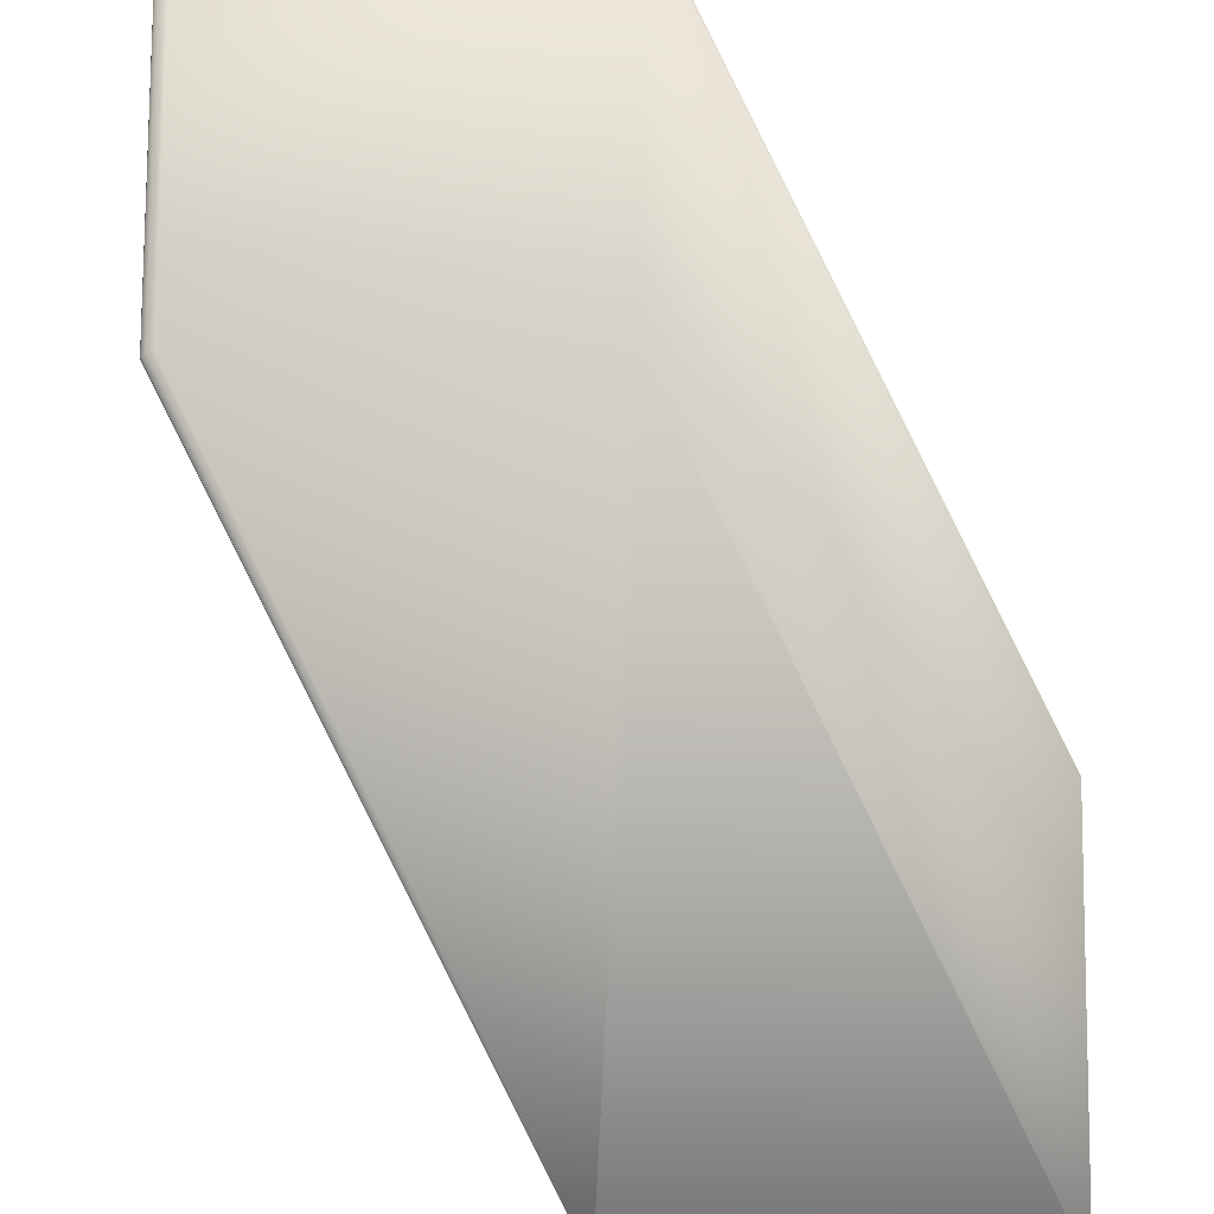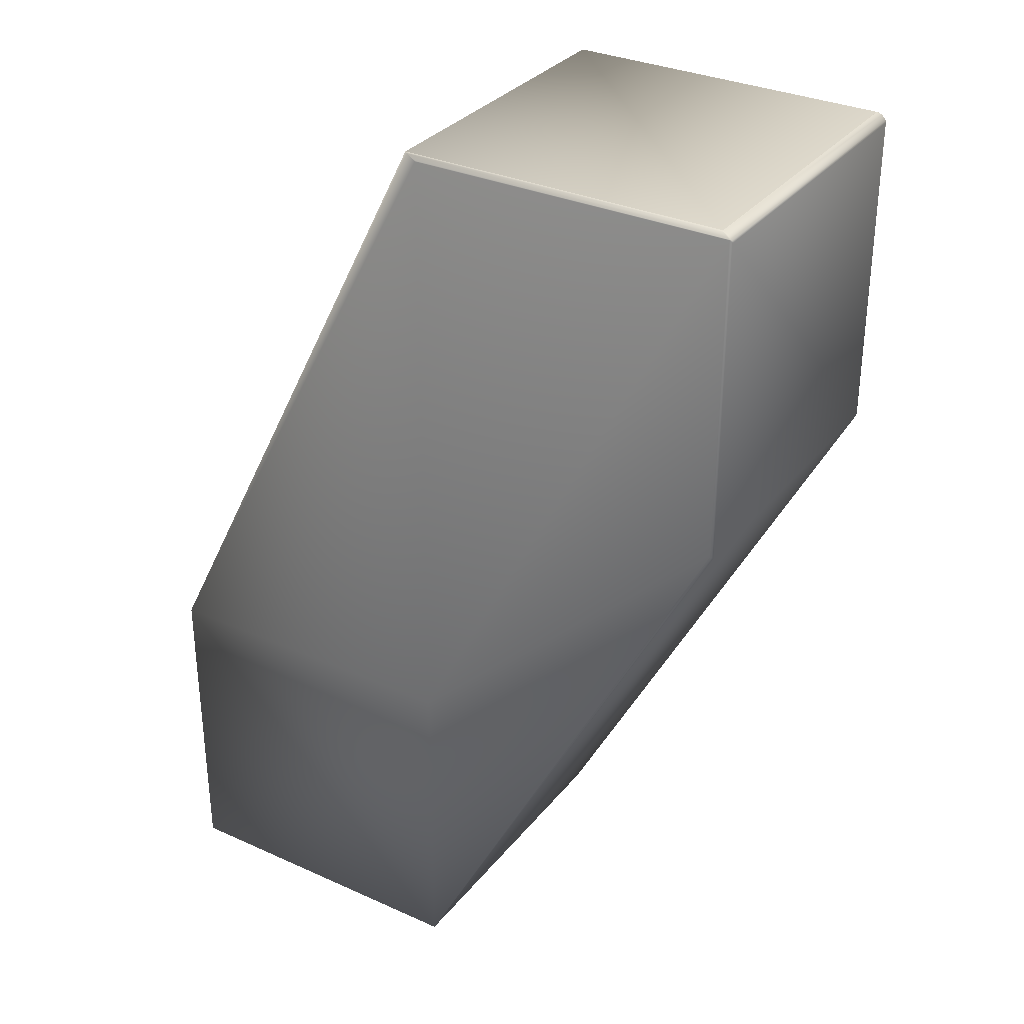
<metadata>
{"format":"obj","ext":"obj","renderer":"f3d","projection":"perspective","resolution":1024,"background":"white","views":[{"elev":78.6,"azim":-179.6,"up":"+Y"},{"elev":32.1,"azim":32.1,"up":"+Z"}]}
</metadata>
<code>
v 0.05077 0.04468 0.2348
v 0.05077 0.04468 0.2348
v 0.05077 0.04468 0.2348
v 0.05085 -0.05532 0.2348
v 0.05104 0.04473 0.2348
v 0.05105 0.04473 0.2348
v 0.05107 0.04473 0.2348
v 0.05109 0.04474 0.2348
v 0.0511 0.04474 0.2348
v 0.0511 0.04474 0.2348
v 0.05077 -0.05532 0.2348
v -0.04923 -0.05532 0.2348
v 0.05077 -0.05532 0.2348
v 0.05077 -0.05532 0.2348
v 0.05078 -0.05532 0.2348
v 0.05078 -0.05532 0.2348
v 0.05078 -0.05532 0.2348
v 0.05078 -0.05532 0.2348
v 0.05079 -0.05532 0.2348
v 0.05079 -0.05532 0.2348
v 0.05079 -0.05532 0.2348
v 0.0508 -0.05532 0.2348
v 0.0508 -0.05532 0.2348
v 0.0508 -0.05532 0.2348
v 0.05081 -0.05532 0.2348
v 0.05081 -0.05532 0.2348
v 0.05082 -0.05532 0.2348
v 0.05082 -0.05532 0.2348
v 0.05083 -0.05532 0.2348
v 0.05083 -0.05532 0.2348
v 0.05084 -0.05532 0.2348
v 0.05085 -0.05532 0.2348
v -0.04923 0.04468 0.2348
v -0.04923 0.04468 0.2348
v -0.04923 0.04468 0.2348
v -0.04923 0.04468 0.2348
v -0.04923 0.04469 0.2348
v -0.04923 0.04469 0.2348
v -0.04923 0.04469 0.2348
v -0.04924 0.04469 0.2348
v -0.04924 0.04469 0.2348
v -0.04924 0.04469 0.2348
v -0.04925 0.04469 0.2348
v -0.04925 0.04469 0.2348
v -0.04926 0.04469 0.2348
v -0.04926 0.04469 0.2348
v 0.05078 0.04468 0.2348
v 0.05078 0.04468 0.2348
v 0.05078 0.04468 0.2348
v 0.05081 0.04469 0.2348
v 0.05082 0.04469 0.2348
v 0.05085 0.04469 0.2348
v 0.05086 0.04469 0.2348
v 0.05089 0.0447 0.2348
v 0.0509 0.0447 0.2348
v 0.05092 0.0447 0.2348
v 0.05094 0.04471 0.2348
v 0.05097 0.04471 0.2348
v 0.05099 0.04472 0.2348
v 0.05102 0.04472 0.2348
v 0.05103 0.04472 0.2348
v 0.05086 -0.05533 0.2348
v 0.05078 0.04468 0.2348
v 0.05079 0.04468 0.2348
v 0.05079 0.04468 0.2348
v 0.0508 0.04468 0.2348
v 0.05079 0.04468 0.2348
v 0.0508 0.04469 0.2348
v 0.05087 -0.05533 0.2348
v 0.0508 0.04469 0.2348
v 0.05081 0.04469 0.2348
v 0.05087 -0.05533 0.2348
v 0.05082 0.04469 0.2348
v 0.05083 0.04469 0.2348
v 0.05083 0.04469 0.2348
v 0.05084 0.04469 0.2348
v 0.05088 -0.05533 0.2348
v 0.05085 0.04469 0.2348
v 0.05089 -0.05533 0.2348
v 0.05087 0.04469 0.2348
v 0.05087 0.0447 0.2348
v 0.05089 -0.05533 0.2348
v 0.05088 0.0447 0.2348
v 0.0509 -0.05533 0.2348
v 0.05089 0.0447 0.2348
v 0.05091 -0.05533 0.2348
v 0.05092 -0.05534 0.2348
v 0.05091 0.0447 0.2348
v 0.05092 -0.05534 0.2348
v 0.05092 0.04471 0.2348
v 0.05093 -0.05534 0.2348
v 0.05093 0.04471 0.2348
v 0.05094 -0.05534 0.2348
v 0.05095 -0.05534 0.2348
v 0.05095 0.04471 0.2348
v 0.05096 -0.05534 0.2348
v 0.05096 0.04471 0.2348
v 0.05096 0.04471 0.2348
v 0.05096 -0.05534 0.2348
v 0.05097 -0.05534 0.2348
v 0.05099 -0.05535 0.2348
v 0.05098 -0.05535 0.2348
v 0.05101 -0.05535 0.2348
v 0.05099 -0.05535 0.2348
v 0.051 -0.05535 0.2348
v 0.05098 0.04471 0.2348
v 0.05102 -0.05535 0.2348
v 0.05099 0.04472 0.2348
v 0.05102 -0.05535 0.2348
v 0.05105 -0.05536 0.2348
v 0.05103 -0.05536 0.2348
v 0.05103 -0.05536 0.2348
v 0.05104 -0.05536 0.2348
v 0.05107 -0.05536 0.2348
v 0.05105 -0.05536 0.2348
v 0.05106 -0.05536 0.2348
v 0.05106 -0.05536 0.2348
v 0.05107 -0.05536 0.2348
v 0.051 0.04472 0.2348
v 0.05108 -0.05536 0.2348
v 0.05101 0.04472 0.2348
v 0.05108 -0.05536 0.2348
v 0.05108 -0.05536 0.2348
v 0.05109 -0.05537 0.2348
v 0.05109 -0.05537 0.2348
v 0.05109 -0.05537 0.2348
v 0.05102 0.04472 0.2348
v 0.0511 -0.05537 0.2348
v 0.05109 -0.05537 0.2348
v 0.0511 -0.05537 0.2348
v 0.0511 -0.05537 0.2348
v 0.0511 -0.05537 0.2348
v 0.05103 0.04473 0.2348
v 0.0511 -0.05537 0.2348
v 0.0511 -0.05537 0.2348
v 0.05105 0.04473 0.2348
v 0.05106 0.04473 0.2348
v 0.05106 0.04473 0.2348
v 0.05107 0.04473 0.2348
v 0.0511 -0.05537 0.2348
v 0.05108 0.04473 0.2348
v 0.05108 0.04473 0.2348
v 0.05108 0.04473 0.2348
v 0.05109 0.04474 0.2348
v 0.0511 -0.05537 0.2348
v 0.05109 0.04474 0.2348
v 0.05109 0.04474 0.2348
v 0.0511 0.04474 0.2348
v 0.0511 0.04474 0.2348
v 0.0511 0.04474 0.2348
v 0.0511 0.04474 0.2348
v 0.0511 0.04474 0.2348
v 0.0511 0.04474 0.2348
v 0.0511 0.04474 0.2348
v 0.0511 0.04474 0.2348
v 0.0511 0.04474 0.2348
v 0.0511 -0.05537 0.2348
v 0.04263 0.05441 0.423
v 0.0511 -0.05537 0.2348
v 0.148 0.05229 0.4213
v 0.148 -0.04787 0.4213
v 0.1479 0.05291 0.4214
v 0.1465 0.05395 0.4223
v 0.1448 0.05441 0.423
v -0.04927 0.04469 0.2348
v -0.04927 0.04469 0.2348
v -0.04928 0.04469 0.2348
v -0.04929 0.0447 0.2348
v -0.04929 0.0447 0.2348
v -0.0493 0.0447 0.2348
v -0.04931 0.0447 0.2348
v -0.04932 0.0447 0.2348
v -0.04933 0.0447 0.2348
v -0.04934 0.0447 0.2348
v -0.04935 0.04471 0.2348
v -0.04936 0.04471 0.2348
v -0.04936 0.04471 0.2348
v -0.04955 0.04473 0.2348
v -0.04955 0.04474 0.2348
v -0.04956 0.04474 0.2348
v -0.04956 0.04474 0.2348
v -0.04956 0.04474 0.2348
v -0.04957 0.04474 0.2348
v -0.04957 0.04474 0.2348
v -0.04957 0.04474 0.2348
v -0.04957 0.04474 0.2348
v -0.04957 0.04474 0.2348
v -0.04957 0.04474 0.2348
v -0.04957 0.04474 0.2348
v -0.04957 0.04474 0.2348
v -0.04958 0.04474 0.2348
v -0.04958 0.04474 0.2348
v 0.0511 -0.05537 0.3348
v 0.0511 -0.05537 0.2348
v 0.147 -0.04823 0.4219
v -0.04958 -0.05537 0.3348
v 0.147 -0.04823 0.5221
v 0.04636 -0.04823 0.5221
v -0.04938 -0.05534 0.2348
v -0.04923 -0.05532 0.2348
v -0.04923 -0.05532 0.2348
v -0.04923 -0.05532 0.2348
v -0.04923 -0.05532 0.2348
v -0.04924 -0.05532 0.2348
v -0.04924 -0.05532 0.2348
v -0.04925 -0.05532 0.2348
v -0.04925 -0.05532 0.2348
v -0.04926 -0.05532 0.2348
v -0.04926 -0.05532 0.2348
v -0.04927 -0.05532 0.2348
v -0.04927 -0.05533 0.2348
v -0.04928 -0.05533 0.2348
v -0.04929 -0.05533 0.2348
v -0.04929 -0.05533 0.2348
v -0.0493 -0.05533 0.2348
v -0.04931 -0.05533 0.2348
v -0.04932 -0.05533 0.2348
v -0.04933 -0.05533 0.2348
v -0.04934 -0.05534 0.2348
v -0.04935 -0.05534 0.2348
v -0.04936 -0.05534 0.2348
v -0.04936 -0.05534 0.2348
v -0.04958 -0.05537 0.2348
v -0.04938 -0.05534 0.2348
v -0.04939 -0.05534 0.2348
v -0.0494 -0.05534 0.2348
v -0.04941 -0.05535 0.2348
v -0.04942 -0.05535 0.2348
v -0.04943 -0.05535 0.2348
v -0.04944 -0.05535 0.2348
v -0.04945 -0.05535 0.2348
v -0.04946 -0.05535 0.2348
v -0.04947 -0.05535 0.2348
v -0.04948 -0.05536 0.2348
v -0.04949 -0.05536 0.2348
v -0.04949 -0.05536 0.2348
v -0.0495 -0.05536 0.2348
v -0.04951 -0.05536 0.2348
v -0.04952 -0.05536 0.2348
v -0.04952 -0.05536 0.2348
v -0.04953 -0.05536 0.2348
v -0.04954 -0.05536 0.2348
v -0.04954 -0.05536 0.2348
v -0.04954 -0.05536 0.2348
v -0.04955 -0.05536 0.2348
v -0.04955 -0.05537 0.2348
v -0.04956 -0.05537 0.2348
v -0.04956 -0.05537 0.2348
v -0.04956 -0.05537 0.2348
v -0.04957 -0.05537 0.2348
v -0.04957 -0.05537 0.2348
v -0.04957 -0.05537 0.2348
v -0.04957 -0.05537 0.2348
v -0.04957 -0.05537 0.2348
v -0.04958 -0.05537 0.2348
v -0.04958 -0.05537 0.2348
v -0.04958 0.04474 0.3348
v -0.04958 0.04474 0.2348
v 0.04195 -0.04651 0.5237
v 0.04263 0.05441 0.5235
v 0.04195 0.05395 0.5237
v 0.04195 0.05395 0.5237
v -0.04924 0.04468 0.2348
v -0.04924 0.04468 0.2348
v -0.04938 0.04471 0.2348
v -0.04938 0.04471 0.2348
v -0.04939 0.04471 0.2348
v -0.0494 0.04471 0.2348
v -0.04941 0.04471 0.2348
v -0.04942 0.04472 0.2348
v -0.04943 0.04472 0.2348
v -0.04944 0.04472 0.2348
v -0.04945 0.04472 0.2348
v -0.04946 0.04472 0.2348
v -0.04947 0.04472 0.2348
v -0.04948 0.04472 0.2348
v -0.04949 0.04473 0.2348
v -0.04949 0.04473 0.2348
v -0.0495 0.04473 0.2348
v -0.04951 0.04473 0.2348
v -0.04952 0.04473 0.2348
v -0.04952 0.04473 0.2348
v -0.04953 0.04473 0.2348
v -0.04954 0.04473 0.2348
v -0.04954 0.04473 0.2348
v -0.04954 0.04473 0.2348
v -0.04924 -0.05532 0.2348
v -0.04923 -0.05532 0.2348
v -0.04923 -0.05532 0.2348
v -0.04923 0.04468 0.2348
v -0.04923 0.04468 0.2348
v -0.04923 0.04468 0.2348
v -0.04923 0.04468 0.2348
v -0.04923 0.04468 0.2348
v 0.04263 -0.04714 0.5235
v 0.04196 -0.04653 0.5237
v 0.04195 -0.04652 0.5237
v 0.04195 -0.04652 0.5237
v -0.04924 -0.05532 0.2348
v -0.04924 -0.05532 0.2348
v -0.04923 -0.05532 0.2348
v -0.04923 -0.05532 0.2348
v -0.04923 -0.05532 0.2348
v -0.04923 -0.05532 0.2348
v -0.04923 -0.05532 0.2348
v -0.04957 -0.05537 0.2348
v -0.04957 -0.05537 0.2348
v -0.04957 -0.05537 0.2348
v 0.148 0.05229 0.5214
v 0.1479 0.05291 0.5221
v 0.1479 -0.04793 0.5221
v 0.148 -0.04787 0.5214
v 0.1465 0.05395 0.5226
v 0.1461 0.05385 0.5231
v 0.1461 -0.04714 0.5231
v 0.1448 0.05441 0.5235
v 0.1444 0.05395 0.5237
v 0.1444 -0.04657 0.5237
v 0.1443 0.05395 0.5237
v 0.1443 0.05396 0.5237
v 0.1443 0.05396 0.5237
v 0.1443 0.05395 0.5237
v 0.1443 0.05395 0.5237
v 0.1443 0.05395 0.5237
v 0.1443 -0.04656 0.5237
v 0.1443 -0.04655 0.5237
v 0.1443 -0.04654 0.5237
v 0.1443 -0.04653 0.5237
v 0.1443 -0.04653 0.5237
v 0.1443 -0.04652 0.5237
v 0.1443 0.05395 0.5237
v 0.1443 -0.04652 0.5237
v 0.04195 0.05395 0.5237
v 0.1471 -0.04814 0.5223
v 0.1448 -0.04714 0.5235
v 0.04647 -0.04814 0.5223
v 0.1444 -0.04658 0.5236
v 0.04197 -0.04653 0.5237
f 1 2 3
f 1 3 4
f 1 5 2
f 1 6 5
f 1 7 6
f 1 8 7
f 1 9 8
f 1 10 9
f 1 11 12
f 1 13 11
f 1 14 13
f 1 15 14
f 1 16 15
f 1 17 16
f 1 18 17
f 1 19 18
f 1 20 19
f 1 21 20
f 1 22 21
f 1 23 22
f 1 24 23
f 1 25 24
f 1 26 25
f 1 27 26
f 1 28 27
f 1 29 28
f 1 30 29
f 1 31 30
f 1 32 31
f 1 4 32
f 1 33 34
f 1 34 35
f 1 35 36
f 1 36 37
f 1 37 38
f 1 38 39
f 1 39 40
f 1 40 41
f 1 41 42
f 1 42 43
f 1 43 44
f 1 44 45
f 1 45 46
f 1 46 10
f 1 12 33
f 2 47 3
f 2 48 47
f 2 49 48
f 2 50 49
f 2 51 50
f 2 52 51
f 2 53 52
f 2 54 53
f 2 55 54
f 2 56 55
f 2 57 56
f 2 58 57
f 2 59 58
f 2 60 59
f 2 61 60
f 2 5 61
f 3 47 62
f 3 62 4
f 47 63 62
f 47 48 63
f 63 48 62
f 48 49 62
f 49 64 62
f 49 65 64
f 49 66 65
f 49 50 66
f 64 65 62
f 65 67 62
f 65 66 67
f 67 66 62
f 66 68 69
f 66 50 68
f 66 69 62
f 68 70 69
f 68 50 70
f 70 50 69
f 50 71 69
f 50 51 71
f 71 51 72
f 71 72 69
f 51 73 72
f 51 74 73
f 51 75 74
f 51 52 75
f 73 74 72
f 74 75 72
f 75 76 77
f 75 52 76
f 75 77 72
f 76 52 77
f 52 78 79
f 52 53 78
f 52 79 77
f 78 53 79
f 53 80 79
f 53 54 80
f 80 81 82
f 80 83 81
f 80 54 83
f 80 82 79
f 81 83 82
f 83 54 84
f 83 84 82
f 54 85 86
f 54 55 85
f 54 86 84
f 85 55 87
f 85 87 86
f 55 88 87
f 55 56 88
f 88 56 89
f 88 89 87
f 56 90 91
f 56 92 90
f 56 57 92
f 56 91 89
f 90 92 93
f 90 93 91
f 92 57 94
f 92 94 93
f 57 95 96
f 57 97 95
f 57 98 97
f 57 58 98
f 57 99 94
f 57 96 99
f 95 97 100
f 95 100 96
f 97 98 101
f 97 102 100
f 97 101 102
f 98 58 103
f 98 104 101
f 98 105 104
f 98 103 105
f 58 106 107
f 58 108 106
f 58 59 108
f 58 109 103
f 58 107 109
f 106 108 110
f 106 111 107
f 106 112 111
f 106 113 112
f 106 110 113
f 108 59 114
f 108 115 110
f 108 116 115
f 108 117 116
f 108 118 117
f 108 114 118
f 59 119 120
f 59 121 119
f 59 60 121
f 59 122 114
f 59 123 122
f 59 120 123
f 119 121 124
f 119 125 120
f 119 126 125
f 119 124 126
f 121 127 128
f 121 60 127
f 121 129 124
f 121 128 129
f 127 60 130
f 127 131 128
f 127 130 131
f 60 61 132
f 60 132 130
f 61 133 132
f 61 5 133
f 133 5 134
f 133 135 132
f 133 134 135
f 5 136 134
f 5 6 136
f 136 6 134
f 6 137 134
f 6 7 137
f 137 138 134
f 137 7 138
f 138 139 140
f 138 7 139
f 138 140 134
f 139 7 140
f 7 141 140
f 7 142 141
f 7 8 142
f 141 142 140
f 142 143 140
f 142 8 143
f 143 144 145
f 143 8 144
f 143 145 140
f 144 8 145
f 8 146 145
f 8 9 146
f 146 147 145
f 146 148 147
f 146 9 148
f 147 148 149
f 147 149 145
f 148 150 149
f 148 9 150
f 149 151 145
f 149 150 151
f 151 150 152
f 151 152 145
f 150 9 152
f 152 153 145
f 152 9 153
f 153 9 154
f 153 154 155
f 153 155 145
f 9 10 154
f 154 10 155
f 155 156 157
f 155 10 156
f 155 157 145
f 156 10 158
f 156 159 157
f 156 160 161
f 156 162 160
f 156 163 162
f 156 164 163
f 156 161 159
f 156 158 164
f 10 46 165
f 10 165 166
f 10 166 167
f 10 167 168
f 10 168 169
f 10 169 170
f 10 170 171
f 10 171 172
f 10 172 173
f 10 173 174
f 10 174 175
f 10 175 176
f 10 176 177
f 10 177 178
f 10 178 179
f 10 179 180
f 10 180 181
f 10 181 182
f 10 182 183
f 10 183 184
f 10 184 185
f 10 185 186
f 10 186 187
f 10 187 188
f 10 188 189
f 10 189 190
f 10 190 191
f 10 191 192
f 10 192 158
f 193 194 195
f 193 196 194
f 193 197 198
f 193 195 197
f 193 198 196
f 11 13 20
f 11 20 21
f 11 21 22
f 11 22 23
f 11 23 24
f 11 24 25
f 11 25 26
f 11 26 27
f 11 27 28
f 11 28 29
f 11 29 30
f 11 30 31
f 11 31 32
f 11 32 4
f 11 4 62
f 11 62 69
f 11 69 72
f 11 72 77
f 11 77 79
f 11 79 82
f 11 82 84
f 11 84 86
f 11 86 87
f 11 87 89
f 11 89 91
f 11 91 93
f 11 93 94
f 11 94 99
f 11 99 96
f 11 96 100
f 11 100 102
f 11 102 101
f 11 101 104
f 11 104 105
f 11 105 103
f 11 103 109
f 11 109 107
f 11 107 111
f 11 111 112
f 11 112 113
f 11 113 110
f 11 110 115
f 11 115 116
f 11 116 117
f 11 117 118
f 11 118 114
f 11 114 122
f 11 122 123
f 11 123 194
f 11 194 199
f 11 200 12
f 11 201 200
f 11 202 201
f 11 203 202
f 11 204 203
f 11 205 204
f 11 206 205
f 11 207 206
f 11 208 207
f 11 209 208
f 11 210 209
f 11 211 210
f 11 212 211
f 11 213 212
f 11 214 213
f 11 215 214
f 11 216 215
f 11 217 216
f 11 218 217
f 11 219 218
f 11 220 219
f 11 221 220
f 11 222 221
f 11 199 222
f 13 14 19
f 13 19 20
f 14 15 18
f 14 18 19
f 15 16 17
f 15 17 18
f 123 120 194
f 120 125 194
f 125 126 194
f 126 124 194
f 124 129 194
f 129 128 194
f 128 131 194
f 131 130 194
f 130 132 194
f 132 135 194
f 135 134 194
f 134 140 194
f 140 145 194
f 145 157 194
f 157 159 194
f 159 161 194
f 194 196 223
f 194 224 199
f 194 225 224
f 194 226 225
f 194 227 226
f 194 228 227
f 194 229 228
f 194 230 229
f 194 231 230
f 194 232 231
f 194 233 232
f 194 234 233
f 194 235 234
f 194 236 235
f 194 237 236
f 194 238 237
f 194 239 238
f 194 240 239
f 194 241 240
f 194 242 241
f 194 243 242
f 194 244 243
f 194 245 244
f 194 246 245
f 194 247 246
f 194 248 247
f 194 249 248
f 194 250 249
f 194 251 250
f 194 252 251
f 194 253 252
f 194 254 253
f 194 255 254
f 194 256 255
f 194 223 256
f 194 161 195
f 257 258 196
f 257 196 259
f 257 260 158
f 257 261 260
f 257 262 261
f 257 158 258
f 257 259 262
f 263 264 12
f 263 40 264
f 263 41 40
f 263 42 41
f 263 43 42
f 263 44 43
f 263 45 44
f 263 46 45
f 263 165 46
f 263 166 165
f 263 167 166
f 263 168 167
f 263 169 168
f 263 170 169
f 263 171 170
f 263 172 171
f 263 173 172
f 263 174 173
f 263 175 174
f 263 176 175
f 263 177 176
f 263 265 177
f 263 266 265
f 263 267 266
f 263 268 267
f 263 269 268
f 263 270 269
f 263 271 270
f 263 272 271
f 263 273 272
f 263 274 273
f 263 275 274
f 263 276 275
f 263 277 276
f 263 278 277
f 263 279 278
f 263 280 279
f 263 281 280
f 263 282 281
f 263 283 282
f 263 284 283
f 263 285 284
f 263 286 285
f 263 178 286
f 263 258 178
f 263 287 223
f 263 288 287
f 263 289 288
f 263 12 289
f 263 223 258
f 264 290 12
f 264 39 290
f 264 40 39
f 290 291 12
f 290 39 291
f 291 292 12
f 291 38 292
f 291 39 38
f 292 293 12
f 292 37 293
f 292 38 37
f 293 294 12
f 293 36 294
f 293 37 36
f 294 33 12
f 294 35 33
f 294 36 35
f 33 35 34
f 177 265 178
f 265 266 178
f 266 267 286
f 266 286 178
f 267 268 284
f 267 284 285
f 267 285 286
f 268 269 270
f 268 270 283
f 268 283 284
f 270 271 282
f 270 282 283
f 271 272 273
f 271 273 278
f 271 278 280
f 271 280 281
f 271 281 282
f 273 274 275
f 273 275 278
f 275 276 278
f 276 277 278
f 278 279 280
f 178 258 179
f 179 258 180
f 180 258 181
f 181 258 182
f 182 258 183
f 183 258 184
f 184 258 185
f 185 258 186
f 186 258 187
f 187 258 188
f 188 258 189
f 189 258 190
f 190 258 191
f 191 258 192
f 192 258 158
f 258 223 196
f 196 198 295
f 196 295 296
f 196 296 297
f 196 297 298
f 196 298 259
f 287 299 300
f 287 301 299
f 287 302 301
f 287 288 302
f 287 300 204
f 287 204 205
f 287 205 206
f 287 206 207
f 287 207 208
f 287 208 209
f 287 209 210
f 287 210 211
f 287 211 212
f 287 212 213
f 287 213 214
f 287 214 215
f 287 215 216
f 287 216 217
f 287 217 218
f 287 218 219
f 287 219 223
f 299 301 300
f 301 303 304
f 301 302 303
f 301 304 300
f 303 302 203
f 303 203 304
f 302 305 202
f 302 288 305
f 302 202 203
f 305 288 201
f 305 201 202
f 288 289 200
f 288 200 201
f 289 12 200
f 203 204 304
f 304 204 300
f 219 220 223
f 220 221 222
f 220 222 223
f 222 199 224
f 222 224 223
f 224 225 223
f 225 226 223
f 226 227 223
f 227 228 229
f 227 229 223
f 229 230 223
f 230 231 223
f 231 232 223
f 232 233 234
f 232 234 223
f 234 235 236
f 234 236 223
f 236 237 223
f 237 238 239
f 237 239 223
f 239 240 241
f 239 241 223
f 241 242 223
f 242 243 245
f 242 245 223
f 243 244 245
f 245 246 223
f 246 247 223
f 247 248 223
f 248 249 250
f 248 250 223
f 250 306 223
f 250 251 306
f 306 251 307
f 306 307 223
f 251 252 307
f 307 252 308
f 307 308 223
f 252 253 308
f 308 253 223
f 253 254 223
f 254 255 223
f 255 256 223
f 309 310 311
f 309 160 162
f 309 162 310
f 309 312 160
f 309 311 312
f 310 313 314
f 310 314 315
f 310 162 163
f 310 163 313
f 310 315 311
f 313 316 314
f 313 163 164
f 313 164 316
f 314 316 317
f 314 317 318
f 314 318 315
f 316 319 317
f 316 320 319
f 316 321 320
f 316 322 321
f 316 323 322
f 316 324 323
f 316 164 260
f 316 260 324
f 317 319 325
f 317 325 318
f 319 320 326
f 319 326 325
f 320 321 327
f 320 327 326
f 321 322 328
f 321 328 327
f 322 323 329
f 322 329 328
f 323 324 330
f 323 330 329
f 324 331 332
f 324 332 330
f 324 260 333
f 324 333 331
f 331 333 261
f 331 261 332
f 160 312 161
f 164 158 260
f 312 311 197
f 312 197 195
f 312 195 161
f 311 334 197
f 311 315 334
f 334 315 335
f 334 335 336
f 334 336 197
f 197 336 198
f 315 337 335
f 315 318 337
f 335 337 318
f 335 318 325
f 335 325 326
f 335 326 327
f 335 327 328
f 335 328 295
f 335 295 336
f 328 329 338
f 328 338 295
f 329 330 296
f 329 296 338
f 330 332 297
f 330 297 296
f 332 261 298
f 332 298 297
f 260 261 333
f 261 262 259
f 261 259 298
f 336 295 198
f 295 338 296

</code>
